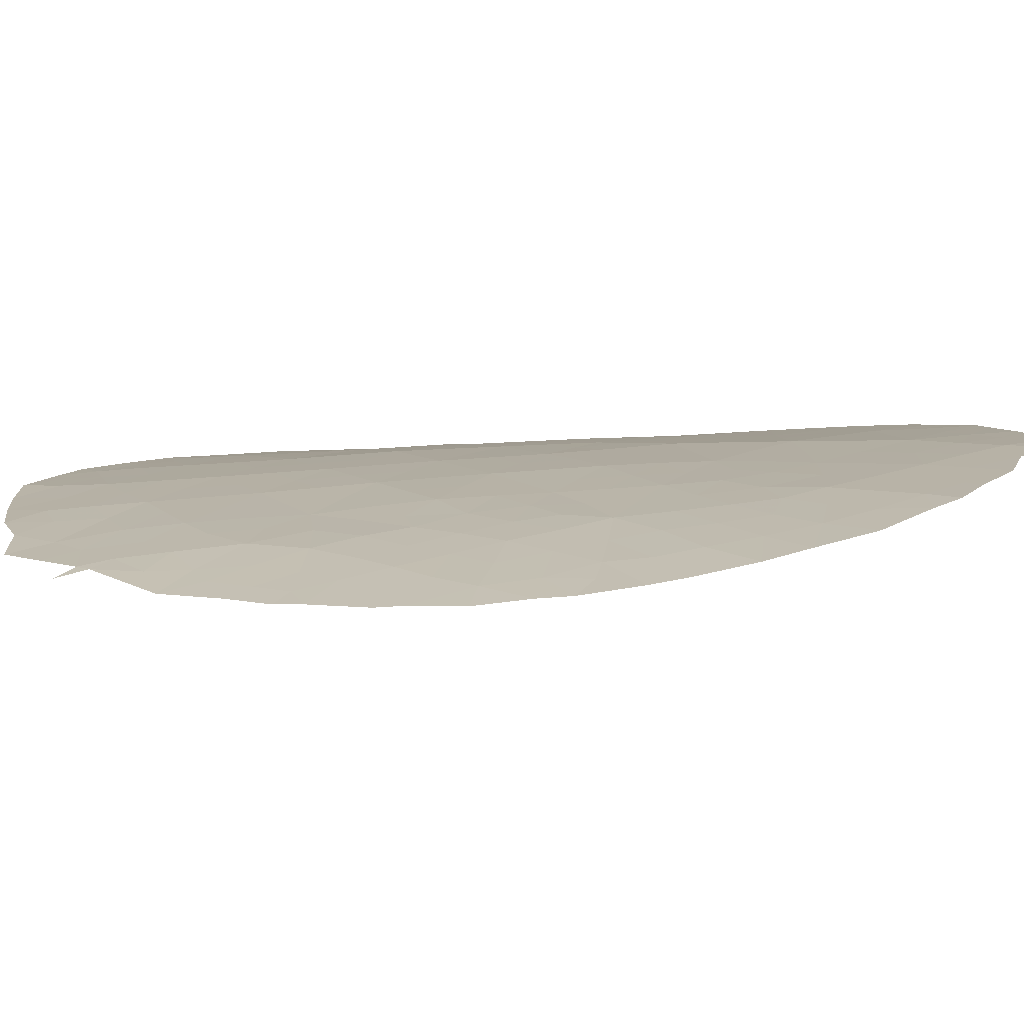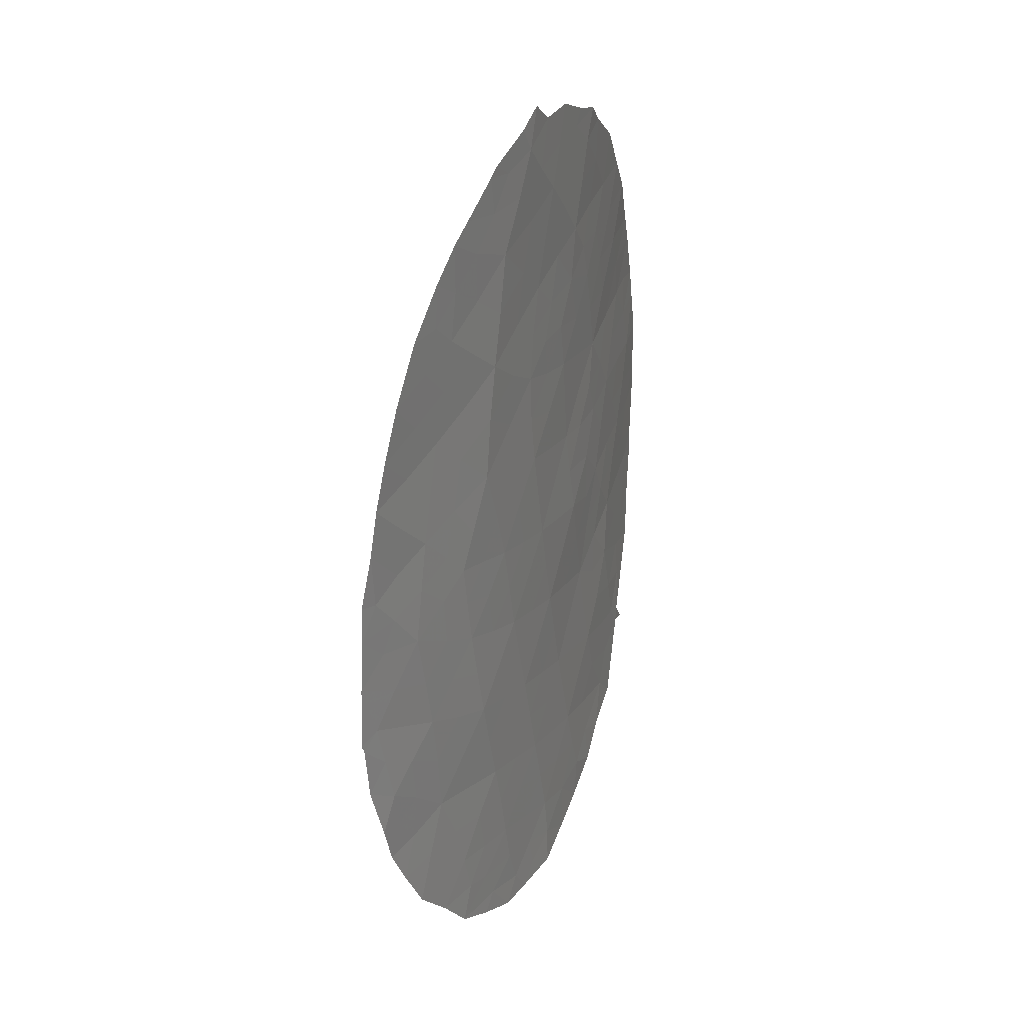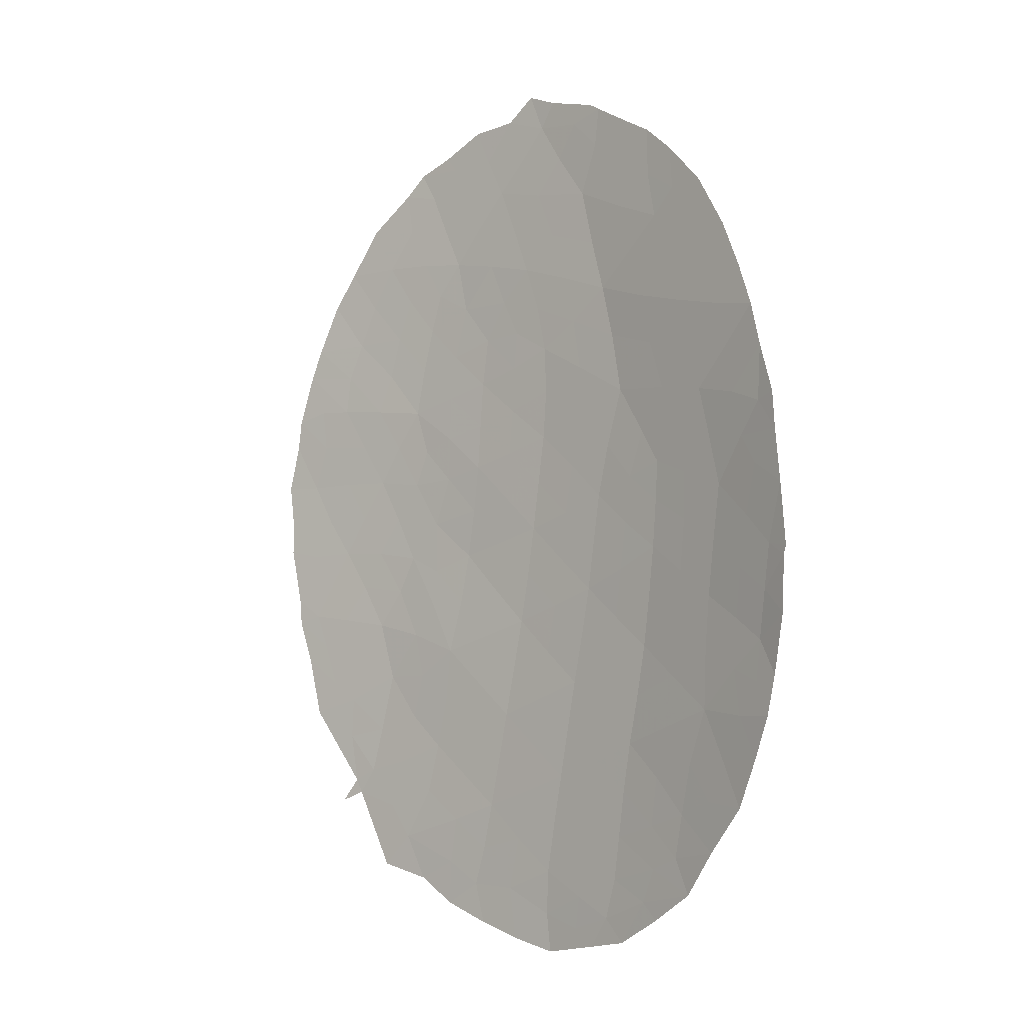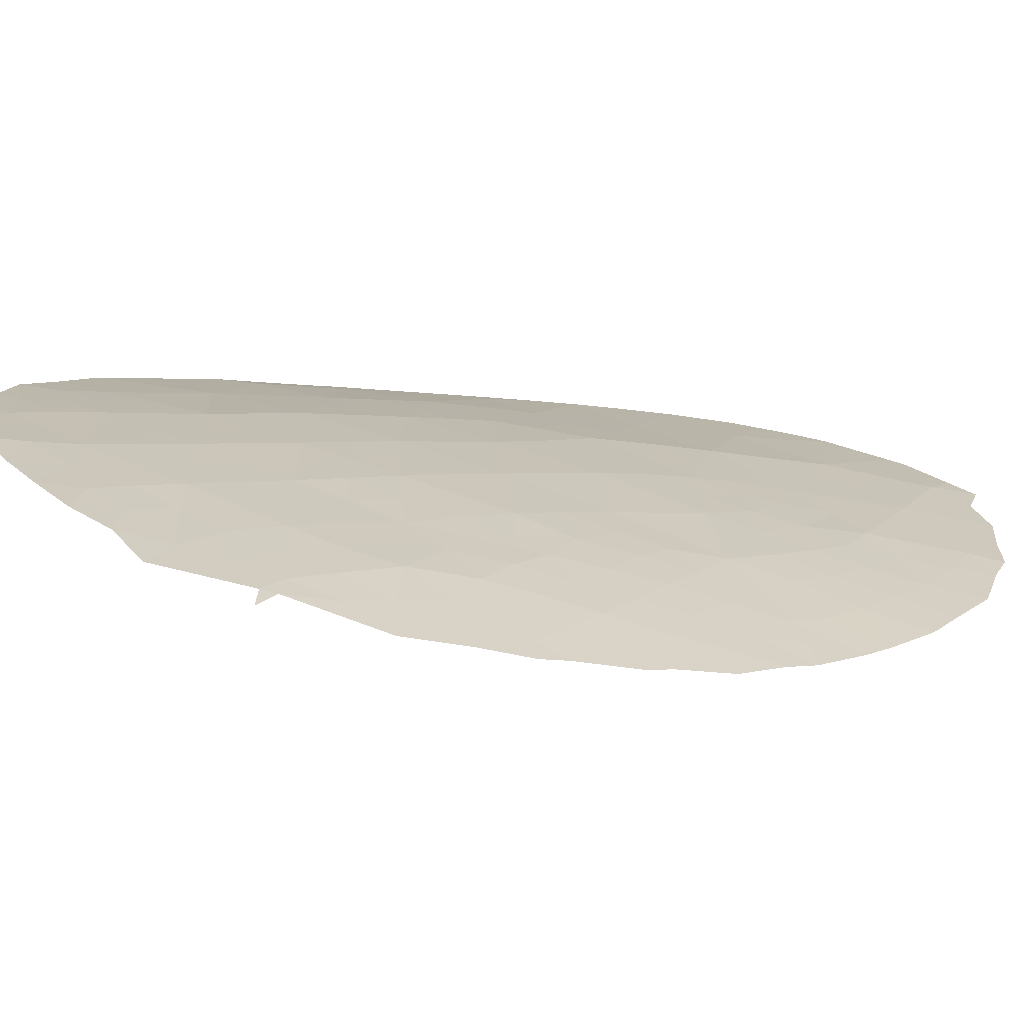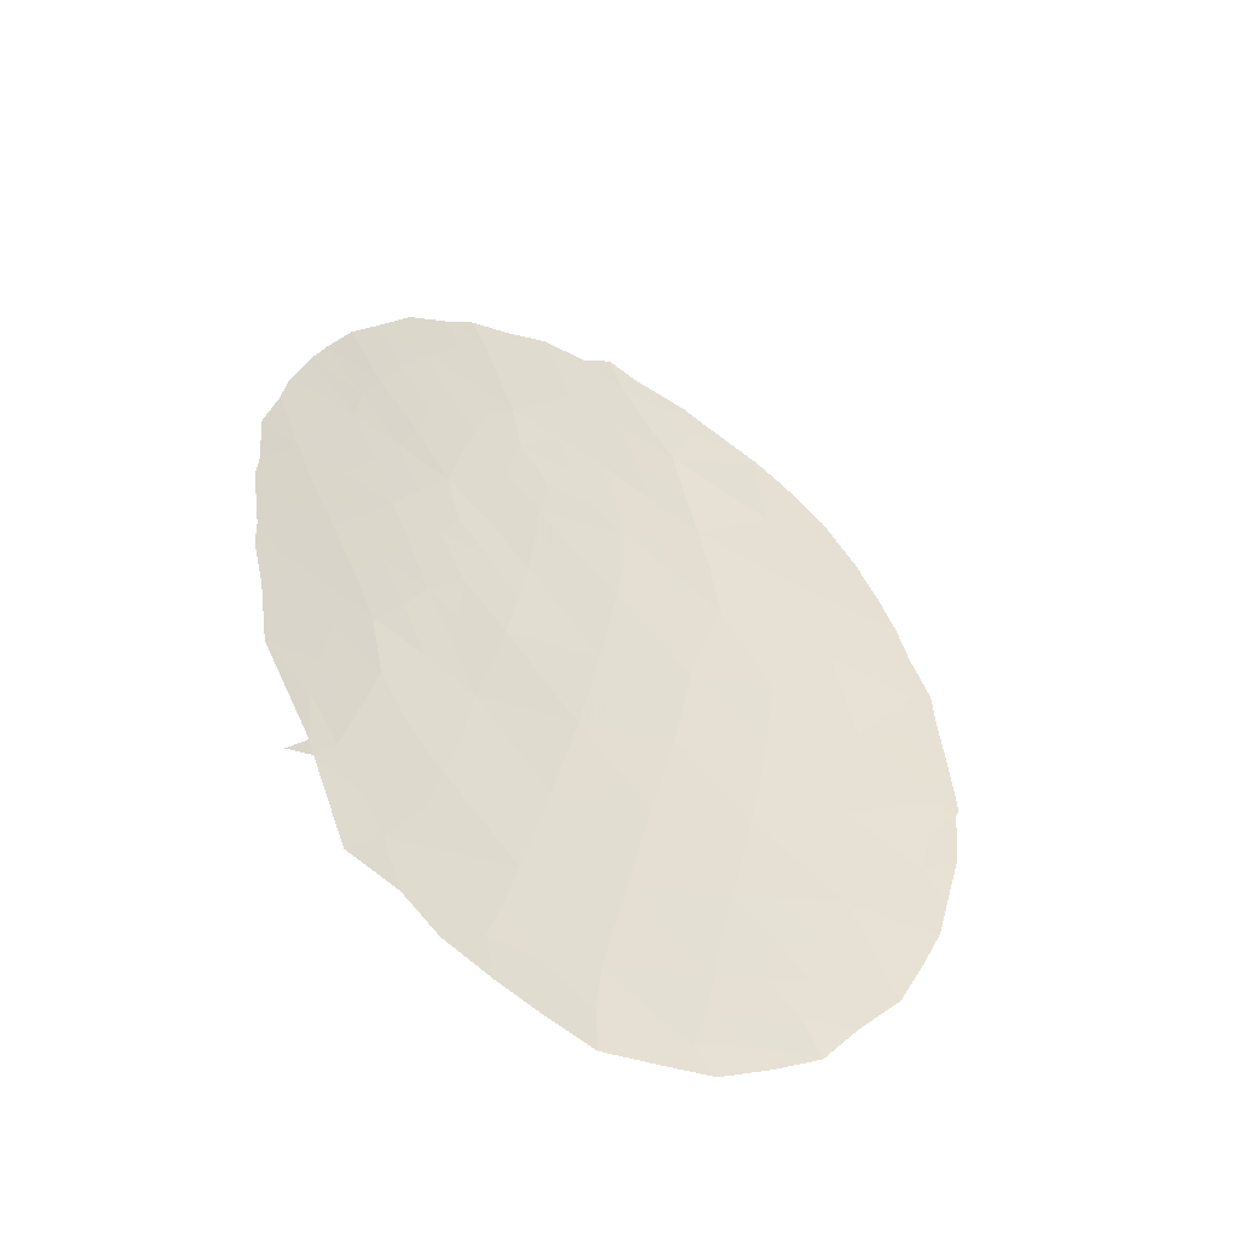
<metadata>
{"format":"obj","ext":"obj","renderer":"f3d","projection":"perspective","resolution":1024,"background":"white","views":[{"elev":-12.1,"azim":105.7,"up":"+Z"},{"elev":32.4,"azim":-42.3,"up":"+Y"},{"elev":-7.3,"azim":-114.3,"up":"+Y"},{"elev":-3.6,"azim":68.5,"up":"+Z"},{"elev":-51.8,"azim":174.4,"up":"+Y"}]}
</metadata>
<code>
v 8.18 -14.57 50.31
v 12.01 -5.905 48.85
v 17.52 -17.02 46.37
v 14.22 -19.21 48.17
v 13.76 -17.12 48.34
v 18.3 -11.76 45.72
v 16.44 -12.01 46.84
v 15.95 -6.856 47.04
v 16.95 -21.99 46.86
v 10.92 -19.92 49.6
v 11.92 -16.49 49.12
v 12.38 -18.54 48.99
v 12.82 -20.61 48.87
v 14.71 -21.26 48.01
v 11.72 -23.67 49.41
v 17.84 -20.45 46.32
v 16.09 -19.89 47.26
v 8.772 -19.24 50.24
v 10.46 -17.83 49.73
v 19.18 -13.56 45.26
v 10.1 -15.71 49.77
v 8.566 -16.88 50.25
v 17.91 -10.17 45.95
v 17.09 -8.396 46.4
v 16.02 -10.08 47.03
v 6.955 -12.98 50.55
v 7.169 -17.87 50.64
v 13.04 -12.98 48.55
v 10.89 -12.18 49.41
v 14.49 -10.54 47.81
v 15.28 -8.59 47.4
v 14.64 -11.54 47.76
v 13.37 -15.03 48.46
v 15.16 -15.51 47.63
v 17.42 -13.59 46.33
v 6.778 -15.93 50.65
v 15.66 -17.7 47.37
v 18.75 -18.36 45.66
v 11.32 -9.815 49.21
v 8.617 -12.48 50.11
v 9.146 -10.48 49.88
v 18.37 -15.23 45.81
v 9.757 -8.491 49.69
v 9.898 -13.88 49.78
v 15.21 -23.04 47.85
v 12.93 -10.96 48.54
v 19.15 -16.72 45.34
v 11.56 -14.45 49.21
v 13.36 -9.051 48.29
v 9.743 -22.34 50.05
v 11.83 -7.556 48.96
v 14.07 -7.087 47.97
v 11.3 -21.92 49.52
v 14.81 -13.48 47.7
v 16.5 -13.74 46.85
v 12.95 -5.777 48.49
v 18.29 -20.68 46.06
v 19.19 -19.06 45.41
v 19.53 -11.9 44.96
v 7.906 -21.28 50.54
v 18.19 -20.97 46.14
v 17.54 -22.65 46.56
v 18.98 -10.18 45.27
v 11.55 -5.563 49.03
v 11.31 -5.71 49.12
v 9.933 -6.53 49.62
v 8.496 -7.953 50.08
v 6.781 -18.59 50.74
v 18.64 -21.17 45.87
v 16.25 -6.24 46.87
v 16.65 -6.668 46.64
v 18.11 -8.393 45.8
v 13.31 -24.47 48.82
v 7 -19.43 50.69
v 19.6 -16.87 45.05
v 12.62 -5.251 48.61
v 15.93 -23.5 47.5
v 16.61 -22.95 47.11
v 8.731 -22.2 50.34
v 9.439 -23.09 50.17
v 14.7 -5.526 47.63
v 15.55 -5.962 47.22
v 7.845 -9.056 50.28
v 12.16 -24.3 49.27
v 6.292 -16.03 50.75
v 6.364 -16.2 50.74
v 6.391 -14.71 50.7
v 7.102 -10.92 50.5
v 17.51 -7.404 46.15
v 15.04 -23.9 47.96
v 6.874 -11.82 50.56
v 6.541 -12.84 50.63
v 13.8 -5.456 48.07
v 19.8 -15.1 44.88
v 19.62 -16.32 45.02
v 19.85 -13.51 44.82
v 19.62 -12.53 44.93
v 19.77 -14.58 44.89
v 11.31 -24.17 49.58
v 6.498 -13.62 50.66
v 13.24 -4.982 48.34
v 15.37 -16.59 47.52
v 16.02 -15.82 47.17
v 13.99 -18.17 48.25
v 14.69 -17.41 47.87
v 14.91 -18.5 47.79
v 14.96 -22.24 47.94
v 15.65 -21.59 47.54
v 10.37 -21.67 49.82
v 10.2 -20.64 49.86
v 11.13 -20.94 49.55
v 12.83 -16.81 48.73
v 13.07 -17.84 48.67
v 12.14 -17.52 49.06
v 18.37 -19.65 45.96
v 18.74 -19.87 45.73
v 19.21 -10.81 45.13
v 18.92 -11.72 45.33
v 13.76 -20.95 48.44
v 14.02 -22 48.37
v 13.06 -21.67 48.81
v 12.08 -21.28 49.19
v 12.28 -22.31 49.14
v 11.08 -10.93 49.32
v 9.966 -11.28 49.66
v 10.22 -10.18 49.55
v 9.244 -20.38 50.14
v 8.762 -21.15 50.3
v 8.314 -20.29 50.4
v 12.6 -19.57 48.93
v 11.87 -20.26 49.24
v 11.66 -19.23 49.29
v 11 -16.13 49.45
v 11.2 -17.17 49.43
v 10.27 -16.76 49.76
v 9.189 -15.21 50.03
v 9.34 -16.29 50.02
v 8.39 -15.77 50.28
v 9.503 -17.39 50
v 17.13 -11.03 46.43
v 18.21 -10.95 45.77
v 17.42 -11.87 46.25
v 17.36 -21.28 46.61
v 17.87 -21.81 46.35
v 15.82 -18.85 47.35
v 16.44 -18.25 47
v 16.72 -19.2 46.91
v 16.24 -10.99 46.93
v 16.9 -10.15 46.54
v 16.59 -9.281 46.7
v 18.58 -9.135 45.53
v 10.73 -8.086 49.35
v 9.931 -7.535 49.62
v 10.74 -7.07 49.34
v 9.238 -7.977 49.85
v 9.294 -7.088 49.83
v 16.16 -8.457 46.92
v 15.64 -7.678 47.21
v 11.42 -18.2 49.36
v 10.68 -18.89 49.67
v 8.695 -18 50.24
v 9.656 -18.51 49.97
v 9.897 -19.6 49.9
v 11.28 -13.38 49.29
v 10.66 -14.13 49.52
v 10.31 -13.17 49.63
v 15.56 -12.73 47.3
v 14.73 -12.51 47.73
v 15.51 -11.78 47.31
v 17.56 -9.278 46.15
v 15.79 -9.264 47.15
v 12.64 -15.78 48.79
v 13.55 -16.07 48.4
v 9.329 -13.23 49.93
v 9.663 -12.3 49.79
v 14.46 -20.24 48.09
v 15.15 -19.54 47.72
v 15.4 -20.57 47.64
v 14.21 -24.21 48.37
v 13.35 -23.64 48.76
v 13.3 -18.88 48.58
v 10.42 -6.247 49.45
v 16.96 -12.8 46.57
v 17.86 -12.69 46.03
v 13.53 -19.91 48.52
v 7.903 -18.44 50.45
v 7.776 -19.4 50.49
v 7.285 -18.72 50.61
v 18.96 -17.46 45.48
v 19.38 -17.79 45.23
v 12.35 -9.412 48.74
v 13.09 -10.01 48.44
v 12.12 -10.45 48.87
v 15.37 -10.81 47.38
v 11.8 -12.32 49.05
v 11.96 -11.53 48.95
v 12.93 -11.95 48.57
v 15.84 -22.56 47.49
v 15.08 -9.701 47.51
v 16.37 -20.94 47.14
v 17.02 -20.25 46.76
v 7.806 -17.4 50.46
v 9.525 -21.43 50.09
v 15.04 -6.957 47.49
v 14.41 -6.269 47.79
v 15.33 -6.267 47.33
v 14.69 -7.83 47.68
v 9.453 -9.468 49.78
v 8.446 -9.765 50.09
v 8.844 -8.784 49.97
v 14.26 -15.28 48.05
v 14.46 -16.33 47.98
v 17.01 -16.24 46.65
v 17.5 -15.3 46.33
v 17.93 -16.08 46.1
v 18.32 -13.55 45.79
v 18.88 -12.6 45.4
v 12.43 -23.24 49.11
v 12.56 -23.92 49.09
v 11.45 -22.84 49.48
v 13.03 -7.354 48.43
v 13.7 -8.066 48.14
v 12.65 -8.369 48.6
v 16.21 -12.98 46.99
v 6.965 -16.86 50.64
v 6.456 -17.37 50.75
v 15.62 -13.68 47.31
v 14.97 -14.48 47.67
v 7.616 -16.37 50.46
v 7.403 -15.29 50.5
v 11.42 -6.511 49.09
v 18.16 -17.77 46
v 17.28 -18.25 46.57
v 17.59 -19.48 46.43
v 8.873 -11.5 49.99
v 7.857 -11.72 50.3
v 8.117 -10.74 50.19
v 16.59 -17.29 46.88
v 10.5 -9.131 49.46
v 11.58 -8.737 49.08
v 16.54 -7.561 46.71
v 10.85 -15.12 49.49
v 9.983 -14.72 49.78
v 11.74 -15.47 49.17
v 12.26 -13.71 48.9
v 9.154 -14.19 50.01
v 8.404 -13.48 50.21
v 13.77 -11.29 48.15
v 13.85 -12.27 48.15
v 7.399 -20.29 50.63
v 7.674 -12.7 50.36
v 18.43 -16.85 45.8
v 18.8 -16.05 45.54
v 12.47 -14.76 48.84
v 13.21 -14.01 48.51
v 13.68 -10.49 48.18
v 14.01 -9.711 48.01
v 14.29 -23.11 48.29
v 13.47 -6.423 48.25
v 14.35 -8.791 47.83
v 19.19 -15.26 45.28
v 7.421 -10.04 50.4
v 17.91 -14.42 46.06
v 12.46 -6.612 48.7
v 17.02 -14.51 46.59
v 10.67 -23.29 49.76
v 10.35 -23.65 49.89
v 13.95 -13.25 48.12
v 18.8 -14.45 45.52
v 14.09 -14.25 48.08
v 7.484 -13.64 50.44
v 7.106 -14.25 50.54
v 16 -14.71 47.16
v 16.64 -15.47 46.83
v 13.27 -22.71 48.75
v 16.1 -16.63 47.13
v 10.36 -22.58 49.85
v 18.29 -18.78 45.96
f 104 105 106
f 107 108 198
f 109 110 111
f 112 113 114
f 6 141 117
f 119 120 121
f 122 121 123
f 124 125 126
f 127 128 129
f 130 131 132
f 133 134 135
f 136 137 138
f 135 139 137
f 140 141 142
f 143 61 144
f 145 146 147
f 140 148 149
f 150 170 149
f 2 65 64
f 152 153 154
f 155 156 153
f 27 68 226
f 16 57 61
f 8 70 71
f 157 158 241
f 107 258 120
f 159 132 160
f 159 134 114
f 122 111 131
f 161 139 162
f 160 163 162
f 164 165 166
f 167 168 169
f 150 171 157
f 172 173 112
f 166 174 175
f 176 177 178
f 106 145 177
f 275 258 180
f 104 181 113
f 183 142 184
f 181 185 130
f 176 119 185
f 186 187 188
f 27 188 68
f 189 75 190
f 56 2 76
f 191 192 193
f 199 194 30
f 195 196 197
f 45 198 77
f 9 62 78
f 143 200 201
f 202 161 186
f 194 148 169
f 204 205 206
f 70 206 82
f 204 158 207
f 8 206 70
f 208 209 210
f 173 211 212
f 213 214 215
f 216 184 217
f 15 84 99
f 218 180 219
f 15 219 84
f 220 123 218
f 221 222 223
f 183 55 224
f 36 86 85
f 227 273 228
f 138 229 230
f 1 230 272
f 202 225 229
f 232 278 233
f 278 115 234
f 235 236 237
f 127 163 110
f 235 125 175
f 61 57 69
f 147 234 201
f 239 152 240
f 24 241 89
f 242 243 165
f 242 244 133
f 45 77 90
f 245 164 195
f 246 247 174
f 246 243 136
f 197 248 249
f 129 250 187
f 40 251 236
f 232 252 189
f 172 244 254
f 254 245 255
f 256 192 257
f 256 30 248
f 196 124 193
f 24 89 72
f 108 178 200
f 238 233 146
f 26 92 91
f 50 80 79
f 199 257 260
f 47 253 95
f 47 95 75
f 210 67 155
f 239 126 208
f 237 262 209
f 269 263 216
f 20 217 97
f 20 96 98
f 96 20 97
f 2 264 231
f 240 223 191
f 222 207 260
f 36 85 87
f 214 265 263
f 266 99 267
f 249 168 268
f 42 269 261
f 220 266 277
f 228 211 270
f 26 271 100
f 268 270 255
f 251 247 271
f 92 26 100
f 224 227 167
f 55 265 273
f 56 76 101
f 56 101 93
f 259 221 264
f 4 104 106
f 104 5 105
f 106 105 37
f 45 107 198
f 107 14 108
f 198 108 9
f 53 109 111
f 109 203 110
f 111 110 10
f 11 112 114
f 112 5 113
f 114 113 12
f 58 116 115
f 16 115 57
f 116 57 115
f 118 117 59
f 13 119 121
f 119 14 120
f 121 120 275
f 53 122 123
f 122 13 121
f 39 124 126
f 124 29 125
f 126 125 41
f 18 127 129
f 127 203 128
f 129 128 60
f 12 130 132
f 130 13 131
f 132 131 10
f 21 133 135
f 133 11 134
f 135 134 19
f 1 136 138
f 136 21 137
f 138 137 22
f 21 135 137
f 135 19 139
f 137 139 22
f 7 140 142
f 140 23 141
f 142 141 6
f 61 143 16
f 144 62 9
f 17 145 147
f 145 37 146
f 147 146 233
f 23 140 149
f 140 7 148
f 149 148 25
f 25 150 149
f 150 24 170
f 149 170 23
f 23 151 63
f 51 152 154
f 152 43 153
f 154 153 66
f 43 155 153
f 155 67 156
f 153 156 66
f 24 157 241
f 157 31 158
f 241 158 8
f 14 107 120
f 107 45 258
f 120 258 275
f 19 159 160
f 159 12 132
f 160 132 10
f 12 159 114
f 159 19 134
f 114 134 11
f 13 122 131
f 122 53 111
f 131 111 10
f 18 161 162
f 161 22 139
f 162 139 19
f 19 160 162
f 160 10 163
f 162 163 18
f 29 164 166
f 164 48 165
f 166 165 44
f 7 167 169
f 167 54 168
f 169 168 32
f 72 170 24
f 170 151 23
f 151 170 72
f 24 150 157
f 150 25 171
f 157 171 31
f 11 172 112
f 172 33 173
f 112 173 5
f 29 166 175
f 166 44 174
f 175 174 40
f 14 176 178
f 176 4 177
f 178 177 17
f 4 106 177
f 106 37 145
f 177 145 17
f 180 179 73
f 5 104 113
f 104 4 181
f 113 181 12
f 2 231 65
f 182 65 231
f 35 183 184
f 183 7 142
f 184 142 6
f 12 181 130
f 181 4 185
f 130 185 13
f 4 176 185
f 176 14 119
f 185 119 13
f 27 186 188
f 186 18 187
f 188 187 74
f 188 74 68
f 75 189 47
f 38 189 190
f 190 58 38
f 2 64 76
f 39 191 193
f 191 49 192
f 193 192 46
f 199 25 194
f 30 194 32
f 28 195 197
f 197 196 46
f 78 198 9
f 198 78 77
f 199 31 171
f 199 171 25
f 143 9 200
f 201 200 17
f 27 202 186
f 202 22 161
f 186 161 18
f 32 194 169
f 194 25 148
f 169 148 7
f 203 50 79
f 60 128 79
f 8 204 206
f 204 52 205
f 206 205 81
f 206 81 82
f 52 204 207
f 204 8 158
f 207 158 31
f 43 208 210
f 208 41 209
f 210 209 83
f 5 173 212
f 173 33 211
f 212 211 34
f 3 213 215
f 213 274 214
f 215 214 42
f 20 216 217
f 216 35 184
f 217 184 6
f 15 218 219
f 218 275 180
f 219 180 73
f 219 73 84
f 15 220 218
f 220 53 123
f 218 123 275
f 109 53 277
f 51 221 223
f 221 52 222
f 223 222 49
f 7 183 224
f 183 35 55
f 226 225 27
f 36 225 86
f 226 86 225
f 54 227 228
f 227 55 273
f 228 273 34
f 1 138 230
f 138 22 229
f 230 229 36
f 230 87 272
f 87 230 36
f 22 202 229
f 202 27 225
f 229 225 36
f 231 51 154
f 182 154 66
f 182 231 154
f 102 37 105
f 212 105 5
f 3 232 233
f 232 38 278
f 233 278 234
f 234 115 16
f 41 235 237
f 235 40 236
f 237 236 88
f 203 127 110
f 127 18 163
f 110 163 10
f 40 235 175
f 235 41 125
f 175 125 29
f 6 117 118
f 117 141 63
f 213 3 238
f 17 147 201
f 147 233 234
f 201 234 16
f 39 239 240
f 239 43 152
f 240 152 51
f 71 241 8
f 241 71 89
f 48 242 165
f 242 21 243
f 165 243 44
f 21 242 133
f 242 48 244
f 133 244 11
f 28 245 195
f 245 48 164
f 195 164 29
f 44 246 174
f 246 1 247
f 174 247 40
f 1 246 136
f 246 44 243
f 136 243 21
f 28 197 249
f 197 46 248
f 249 248 32
f 18 129 187
f 129 60 250
f 187 250 74
f 251 91 236
f 91 251 26
f 88 236 91
f 38 232 189
f 232 3 252
f 189 252 47
f 253 47 252
f 215 252 3
f 33 172 254
f 172 11 244
f 254 244 48
f 33 254 255
f 254 48 245
f 255 245 28
f 30 256 257
f 256 46 192
f 257 192 49
f 46 256 248
f 248 30 32
f 46 196 193
f 196 195 29
f 193 124 39
f 9 108 200
f 108 14 178
f 200 178 17
f 37 238 146
f 238 3 233
f 90 258 45
f 258 179 180
f 179 258 90
f 259 93 205
f 93 259 56
f 52 259 205
f 81 205 93
f 31 199 260
f 199 30 257
f 260 257 49
f 253 42 261
f 95 261 94
f 253 261 95
f 43 210 155
f 210 83 67
f 43 239 208
f 239 39 126
f 208 126 41
f 41 237 209
f 237 88 262
f 209 262 83
f 20 269 216
f 269 42 263
f 216 263 35
f 217 6 118
f 217 118 59
f 217 59 97
f 2 56 264
f 231 264 51
f 39 240 191
f 240 51 223
f 191 223 49
f 49 222 260
f 222 52 207
f 260 207 31
f 42 214 263
f 214 274 265
f 263 265 35
f 99 266 15
f 267 80 266
f 28 249 268
f 249 32 168
f 268 168 54
f 98 269 20
f 269 98 261
f 94 261 98
f 53 220 277
f 220 15 266
f 54 228 270
f 228 34 211
f 270 211 33
f 28 268 255
f 268 54 270
f 255 270 33
f 26 251 271
f 251 40 247
f 271 247 1
f 100 271 272
f 271 1 272
f 272 87 100
f 7 224 167
f 224 55 227
f 167 227 54
f 273 274 103
f 273 103 34
f 55 35 265
f 273 265 274
f 56 259 264
f 259 52 221
f 264 221 51
f 123 121 275
f 16 143 201
f 203 79 128
f 103 274 276
f 276 213 238
f 109 277 50
f 102 105 212
f 253 252 215
f 203 109 50
f 34 102 212
f 42 253 215
f 103 276 102
f 102 34 103
f 141 23 63
f 276 238 37
f 102 276 37
f 276 274 213
f 50 277 80
f 277 266 80
f 115 278 58
f 144 9 143
f 278 38 58
f 196 29 124

</code>
